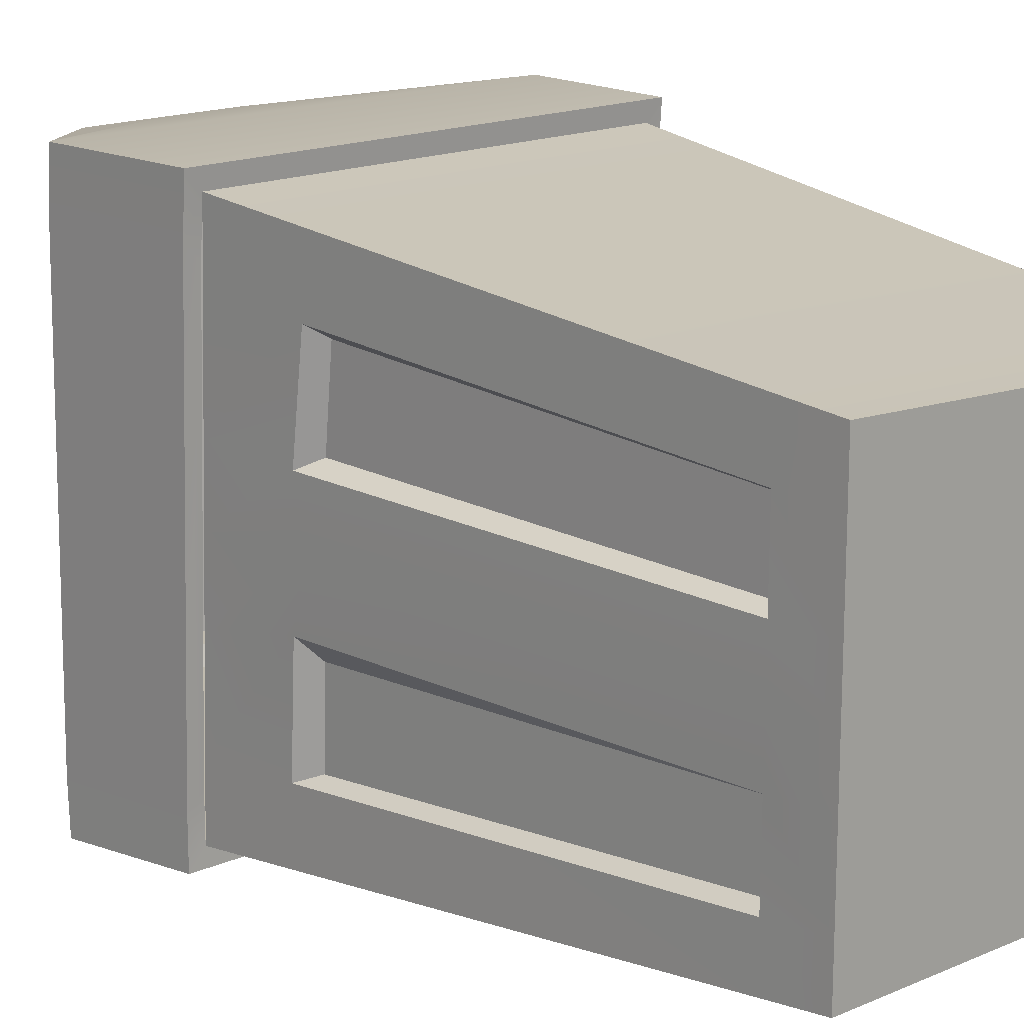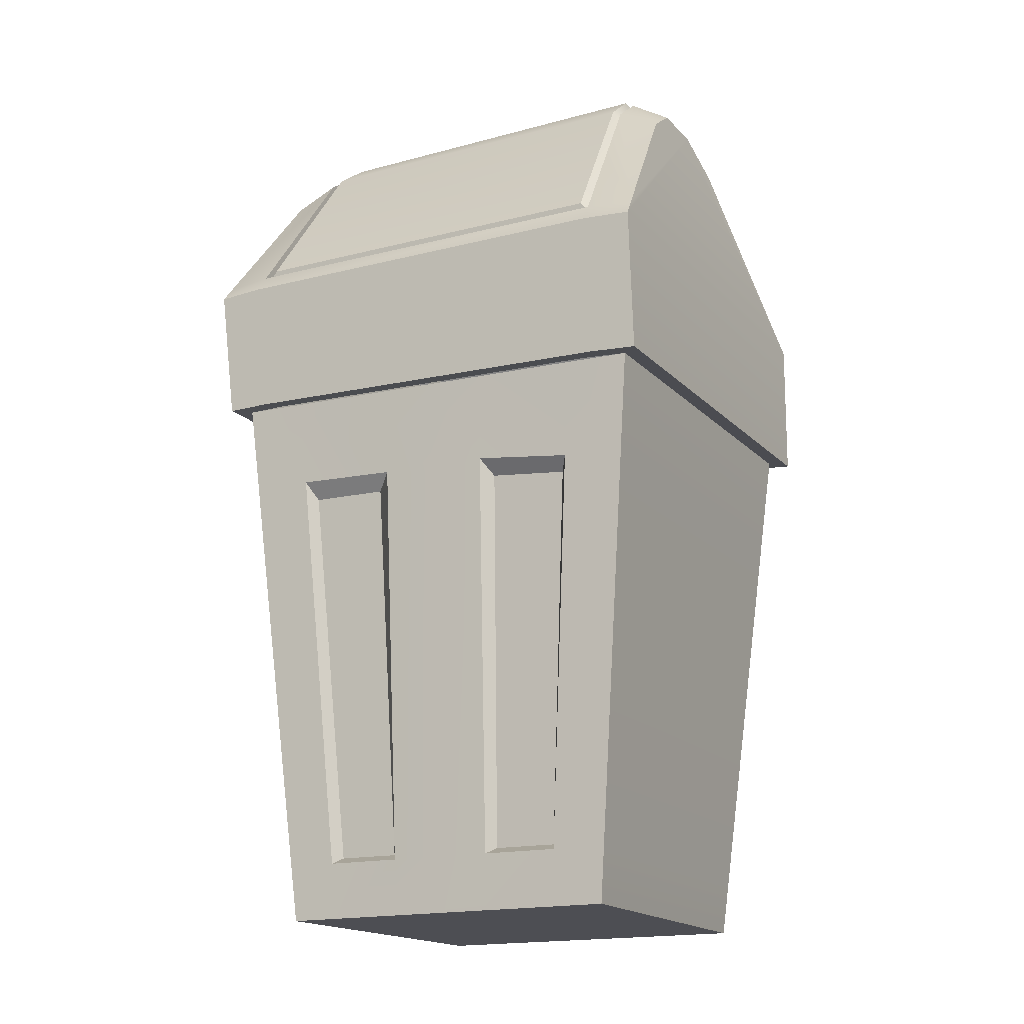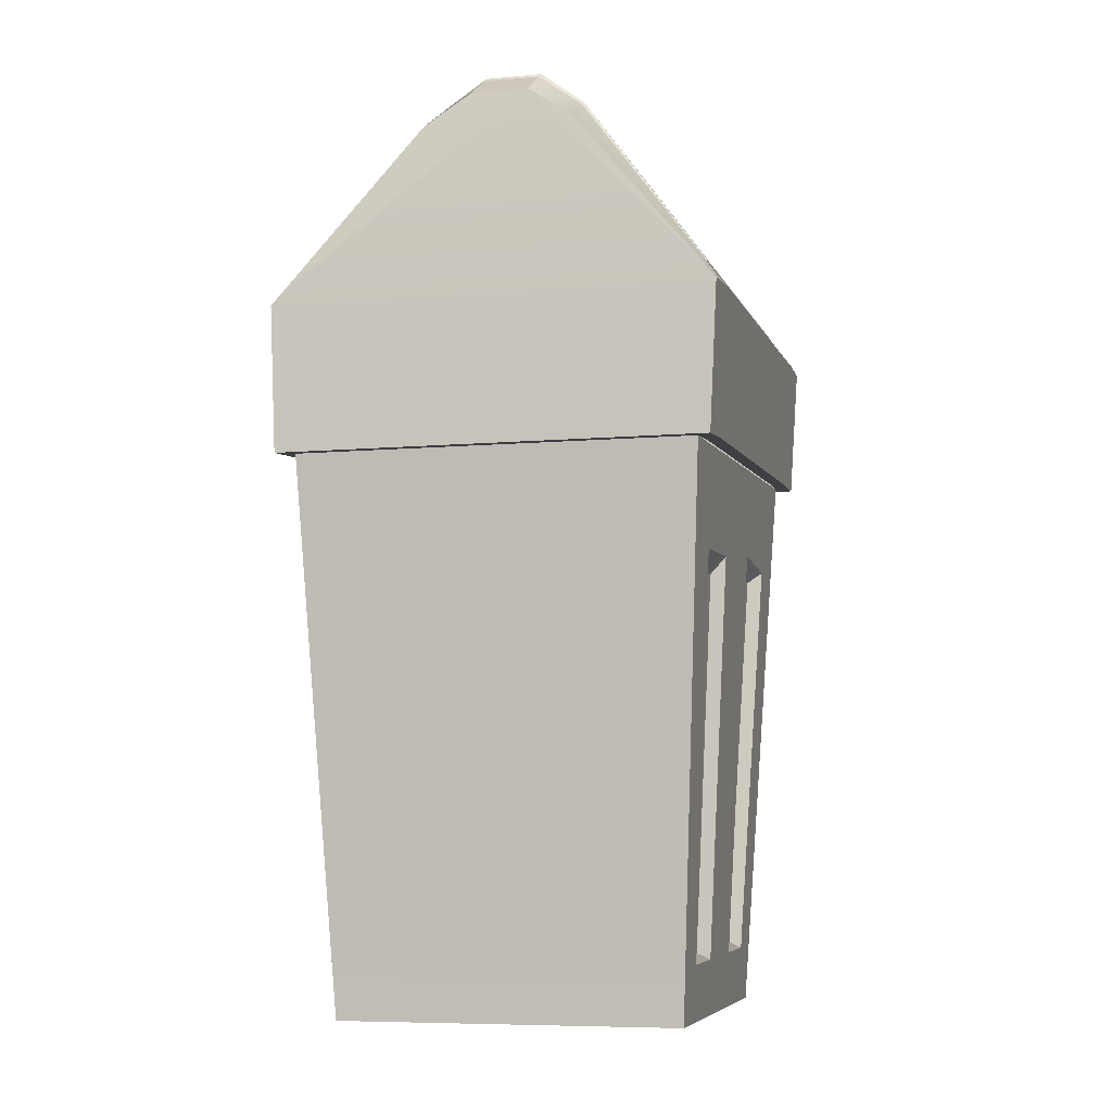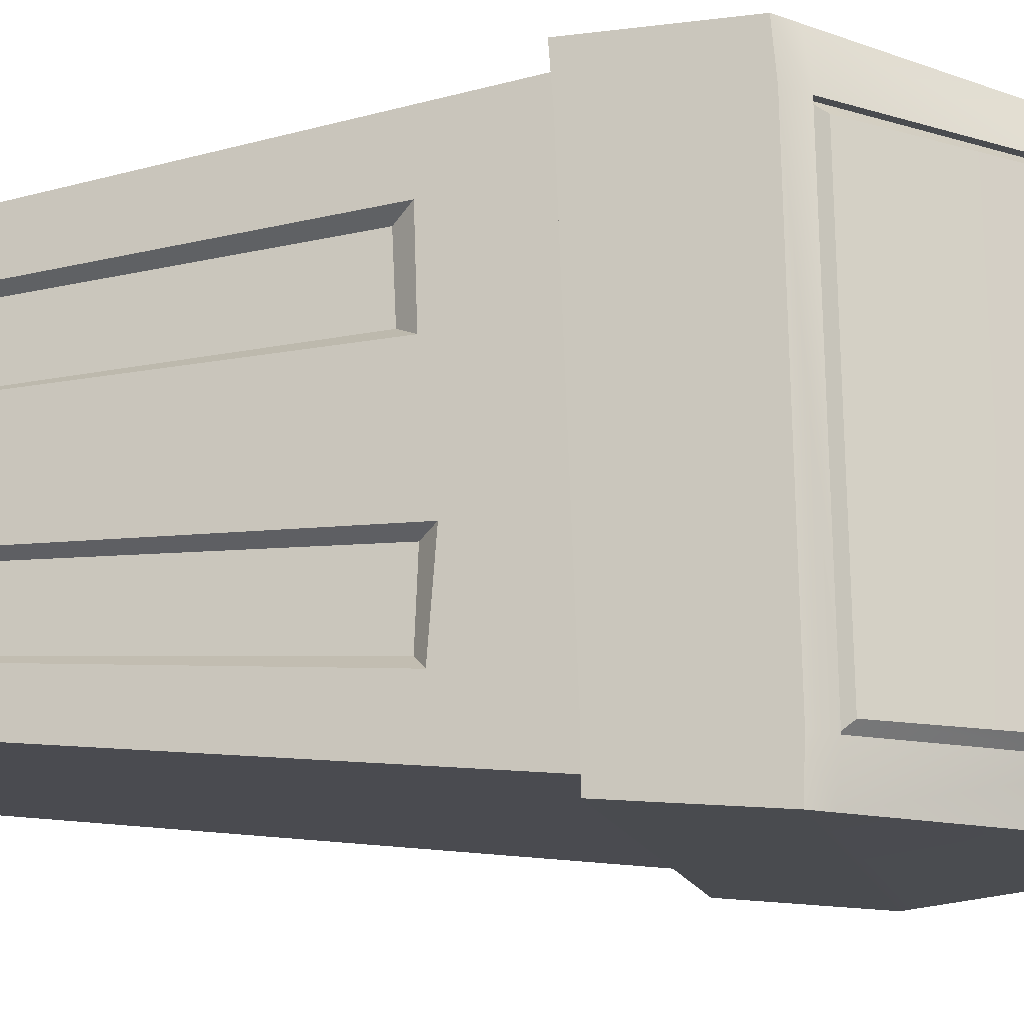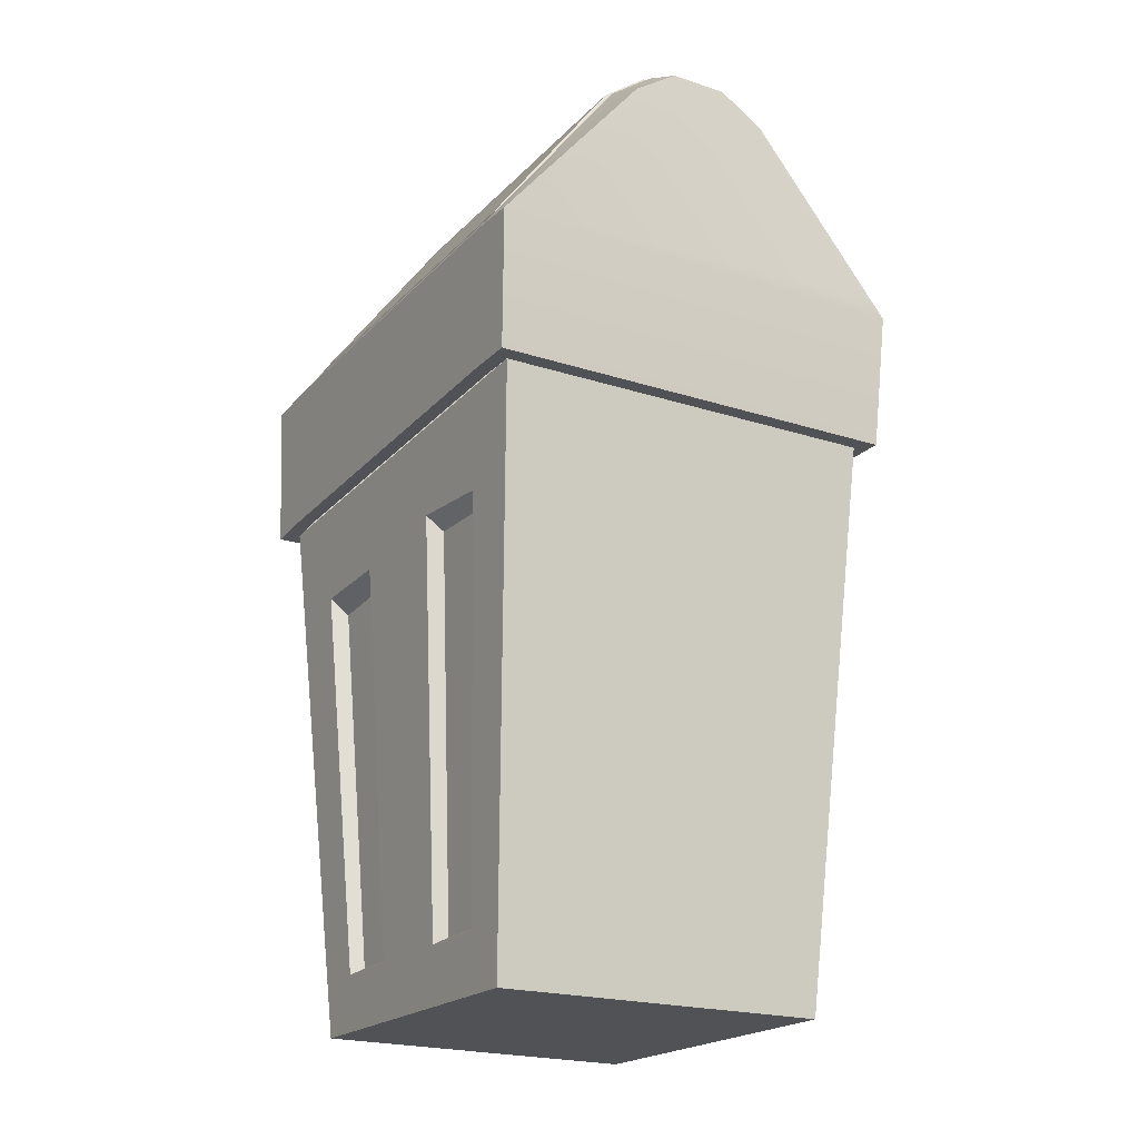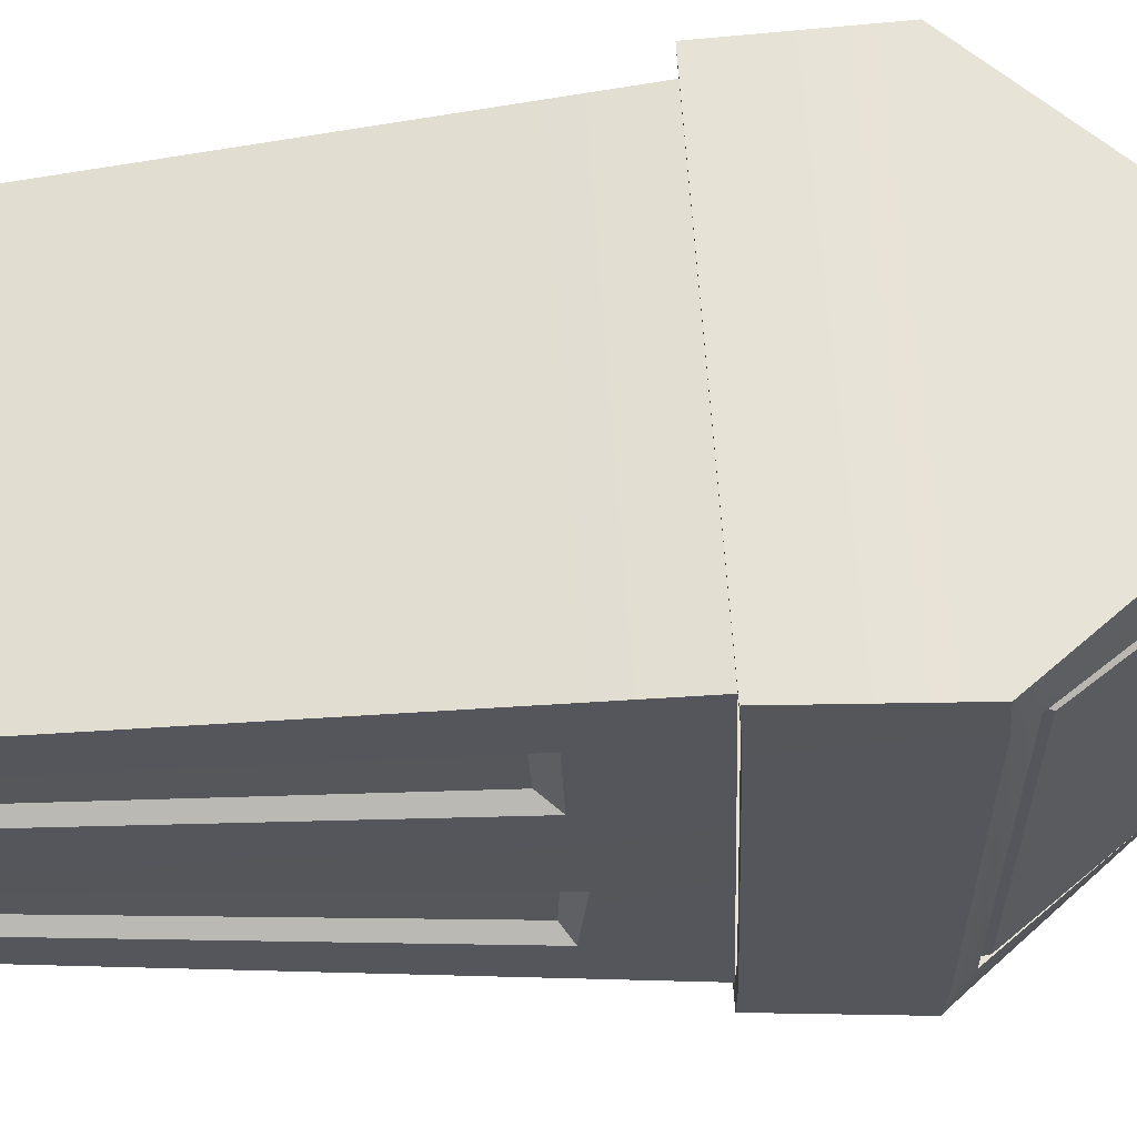
<metadata>
{"format":"obj","ext":"obj","renderer":"f3d","projection":"perspective","resolution":1024,"background":"white","views":[{"elev":16.6,"azim":-41.4,"up":"+Z"},{"elev":-17.4,"azim":-61.4,"up":"+Y"},{"elev":-6.9,"azim":14.8,"up":"+Y"},{"elev":-15.1,"azim":104.0,"up":"+Z"},{"elev":-20.6,"azim":149.4,"up":"+Y"},{"elev":63.7,"azim":86.2,"up":"+Z"}]}
</metadata>
<code>
g default
v -0.5 0 0.5451
v 0.5 0 0.5
v -0.5903 1.616 0.6925
v 0.5903 1.616 0.6925
v -0.5903 1.669 -0.6808
v 0.5903 1.669 -0.6808
v -0.5 0 -0.5
v 0.5 0 -0.5
v -0.5903 2.026 0.6797
v 0.5903 2.026 0.6797
v 0.5903 2.052 -0.7051
v -0.5903 2.052 -0.7051
v 0.06634 2.634 0.5864
v -0.06634 2.634 0.5864
v -0.1771 2.555 0.5984
v 0.1771 2.555 0.5984
v -0.1771 2.573 -0.7051
v -0.06634 2.65 -0.7051
v 0.06634 2.65 -0.7051
v 0.1771 2.573 -0.7051
v -0.5903 1.616 0.6925
v 0.5903 1.616 0.6925
v 0.5903 1.669 -0.6808
v -0.5903 1.669 -0.6808
v -0.6342 1.613 0.744
v 0.6342 1.613 0.744
v 0.6539 2.045 0.74
v -0.6539 2.045 0.74
v 0.6342 1.669 -0.7314
v 0.6539 2.073 -0.772
v -0.6342 1.669 -0.7314
v -0.6539 2.073 -0.772
v 0.2202 2.593 -0.7759
v 0.2202 2.575 0.6498
v -0.2202 2.575 0.6498
v -0.2202 2.593 -0.7759
v -0.08558 2.667 0.6313
v -0.08558 2.684 -0.773
v 0.08558 2.667 0.6313
v 0.08558 2.684 -0.773
v 0.5903 1.627 0.554
v 0.6342 1.624 0.5952
v 0.6539 2.058 0.592
v 0.2202 2.645 0.5198
v 0.08558 2.747 0.5051
v -0.08558 2.747 0.5051
v -0.2202 2.645 0.5198
v -0.6539 2.058 0.592
v -0.6342 1.624 0.5952
v -0.5903 1.627 0.554
v -0.5903 1.669 -0.5583
v -0.6342 1.669 -0.5998
v -0.6539 2.08 -0.633
v -0.2202 2.653 -0.6363
v -0.08558 2.752 -0.6339
v 0.08558 2.752 -0.6339
v 0.2202 2.653 -0.6363
v 0.6539 2.08 -0.633
v 0.6342 1.669 -0.5998
v 0.5903 1.669 -0.5583
v -0.6105 2.099 0.731
v -0.6105 2.117 0.5848
v -0.6105 2.137 -0.6333
v -0.6105 2.125 -0.7724
v 0.6105 2.125 -0.7724
v 0.6105 2.137 -0.6333
v 0.6105 2.117 0.5848
v 0.6105 2.099 0.731
v 0.1396 2.543 0.5329
v 0.05191 2.62 0.5212
v -0.05191 2.62 0.5212
v -0.1396 2.543 0.5329
v -0.5167 2.028 0.5961
v -0.1396 2.554 -0.6363
v -0.05191 2.628 -0.6339
v 0.05191 2.628 -0.6339
v 0.1396 2.554 -0.6363
v 0.5167 2.051 -0.6333
v -0.5167 2.051 -0.6333
v 0.5167 2.028 0.5961
v 0.2004 2.62 0.523
v 0.07732 2.716 0.509
v 0.2004 2.63 -0.6324
v 0.07733 2.721 -0.6348
v -0.07733 2.716 0.509
v -0.07732 2.721 -0.6348
v -0.2004 2.62 0.523
v -0.2004 2.63 -0.6324
v -0.5875 2.095 0.5876
v -0.5875 2.116 -0.6353
v 0.5875 2.095 0.5876
v 0.5875 2.116 -0.6353
v 0.2202 2.669 -0.5996
v 0.2017 2.632 -0.6324
v 0.08558 2.768 -0.602
v -0.08558 2.768 -0.602
v -0.07735 2.721 -0.6348
v -0.2202 2.669 -0.5996
v -0.2017 2.632 -0.6324
v -0.5929 2.163 -0.6024
v -0.5894 2.117 -0.6353
v -0.5929 2.145 0.551
v -0.5894 2.097 0.5874
v 0.5929 2.163 -0.6024
v 0.5894 2.117 -0.6353
v 0.5929 2.145 0.551
v 0.5894 2.097 0.5874
v 0.08558 2.763 0.4783
v 0.2202 2.66 0.4924
v 0.2017 2.622 0.5228
v -0.08558 2.763 0.4783
v -0.2202 2.66 0.4924
v -0.2017 2.622 0.5228
v -0.5903 1.643 0.005835
v -0.5 0 0.02255
v 0.5 0 0
v 0.5903 1.643 0.005835
v -0.5903 1.624 0.4865
v -0.5 0 0.3883
v 0.5 0 0.35
v 0.5903 1.624 0.4865
v 0.5903 1.635 0.1981
v 0.5 0 0.14
v -0.5 0 0.1689
v -0.5903 1.635 0.1981
v 0.5903 1.65 -0.2002
v 0.5 0 -0.15
v -0.5 0 -0.1342
v -0.5903 1.65 -0.2002
v 0.5903 1.661 -0.4885
v 0.5 0 -0.36
v -0.5 0 -0.3537
v -0.5903 1.661 -0.4885
v -0.509 0.1616 0.5598
v -0.509 0.1624 0.3982
v -0.509 0.1635 0.1718
v -0.509 0.1643 0.02088
v -0.509 0.165 -0.1408
v -0.509 0.1661 -0.3672
v -0.509 0.1669 -0.5181
v 0.509 0.1669 -0.5181
v 0.509 0.1661 -0.3729
v 0.509 0.165 -0.155
v 0.509 0.1643 0.000583
v 0.509 0.1635 0.1458
v 0.509 0.1624 0.3636
v 0.509 0.1616 0.5192
v -0.5741 1.368 -0.6483
v -0.5726 1.395 -0.4668
v -0.5713 1.381 -0.156
v -0.5741 1.347 0.008844
v -0.5731 1.371 0.1829
v -0.5736 1.332 0.4787
v -0.5741 1.325 0.666
v 0.5741 1.325 0.6578
v 0.5741 1.332 0.4619
v 0.5741 1.341 0.1876
v 0.5741 1.347 0.004784
v 0.5749 1.384 -0.1834
v 0.5741 1.362 -0.4654
v 0.5741 1.368 -0.6483
v -0.5304 1.343 -0.4439
v -0.5304 1.335 -0.2062
v -0.4721 0.1852 -0.3495
v -0.4721 0.1838 -0.1602
v -0.5304 1.322 0.2112
v -0.5312 1.296 0.4491
v -0.4722 0.1826 0.1913
v -0.4721 0.1812 0.3806
v 0.5286 1.276 0.4281
v 0.5329 1.287 0.2161
v 0.4722 0.1816 0.346
v 0.4721 0.1821 0.1651
v 0.5304 1.335 -0.2092
v 0.5334 1.327 -0.4299
v 0.4721 0.1843 -0.1747
v 0.4721 0.1847 -0.3555
g trashbin
f 1 2 147 134
f 140 141 8 7
f 119 120 2 1
f 2 120 146 147
f 134 135 119 1
f 25 26 27 28
f 26 42 43 27
f 29 31 32 30
f 48 49 25 28
f 27 43 67 68
f 61 62 48 28
f 35 37 46 47
f 37 39 45 46
f 39 34 44 45
f 39 37 35 61 28 27 68 34
f 30 32 64 36 38 40 33 65
f 21 9 10 22
f 23 11 12 24
f 13 16 10 9 15 14
f 11 20 19 18 17 12
f 21 22 26 25
f 22 41 42 26
f 23 24 31 29
f 49 50 21 25
f 59 60 23 29
f 58 59 29 30
f 65 66 58 30
f 56 57 33 40
f 55 56 40 38
f 54 55 38 36
f 32 53 63 64
f 31 52 53 32
f 24 51 52 31
f 52 51 50 49
f 53 52 49 48
f 62 63 53 48
f 66 67 43 58
f 43 42 59 58
f 42 41 60 59
f 47 62 61 35
f 64 63 54 36
f 57 66 65 33
f 68 67 44 34
f 45 44 69 70
f 46 45 70 71
f 47 46 71 72
f 62 47 72 73
f 55 54 74 75
f 56 55 75 76
f 57 56 76 77
f 66 57 77 78
f 54 63 79 74
f 63 62 73 79
f 44 67 80 69
f 67 66 78 80
f 82 84 83 81
f 85 86 84 82
f 87 88 86 85
f 89 90 88 87
f 81 83 92 91
f 93 94 84 95
f 94 93 104 105
f 95 84 97 96
f 96 97 99 98
f 98 99 101 100
f 100 101 103 102
f 102 103 113 112
f 105 104 106 107
f 107 106 109 110
f 108 82 110 109
f 82 108 111 85
f 85 111 112 113
f 108 109 93 95
f 111 108 95 96
f 112 111 96 98
f 102 112 98 100
f 109 106 104 93
f 82 81 110
f 94 83 84
f 84 86 97
f 113 87 85
f 97 86 88 99
f 103 89 87 113
f 99 88 90 101
f 101 90 89 103
f 110 81 91 107
f 107 91 92 105
f 105 92 83 94
f 7 132 139 140
f 7 8 131 132
f 141 142 131 8
f 136 137 115 124
f 115 116 123 124
f 144 145 123 116
f 145 146 120 123
f 124 123 120 119
f 135 136 124 119
f 143 144 116 127
f 128 127 116 115
f 137 138 128 115
f 142 143 127 131
f 132 131 127 128
f 138 139 132 128
f 118 153 154 3
f 125 152 153 118
f 114 151 152 125
f 129 150 151 114
f 133 149 150 129
f 148 149 133 5
f 5 6 161 148
f 130 160 161 6
f 126 159 160 130
f 117 158 159 126
f 122 157 158 117
f 121 156 157 122
f 155 156 121 4
f 154 155 4 3
f 140 139 149 148
f 151 150 138 137
f 152 151 137 136
f 154 153 135 134
f 134 147 155 154
f 147 146 156 155
f 158 157 145 144
f 159 158 144 143
f 161 160 142 141
f 148 161 141 140
f 164 162 149 139
f 162 163 150 149
f 163 165 138 150
f 165 164 139 138
f 168 166 152 136
f 166 167 153 152
f 167 169 135 153
f 169 168 136 135
f 172 170 156 146
f 170 171 157 156
f 171 173 145 157
f 173 172 146 145
f 176 174 159 143
f 174 175 160 159
f 175 177 142 160
f 177 176 143 142
f 163 162 164 165
f 167 166 168 169
f 171 170 172 173
f 175 174 176 177

</code>
